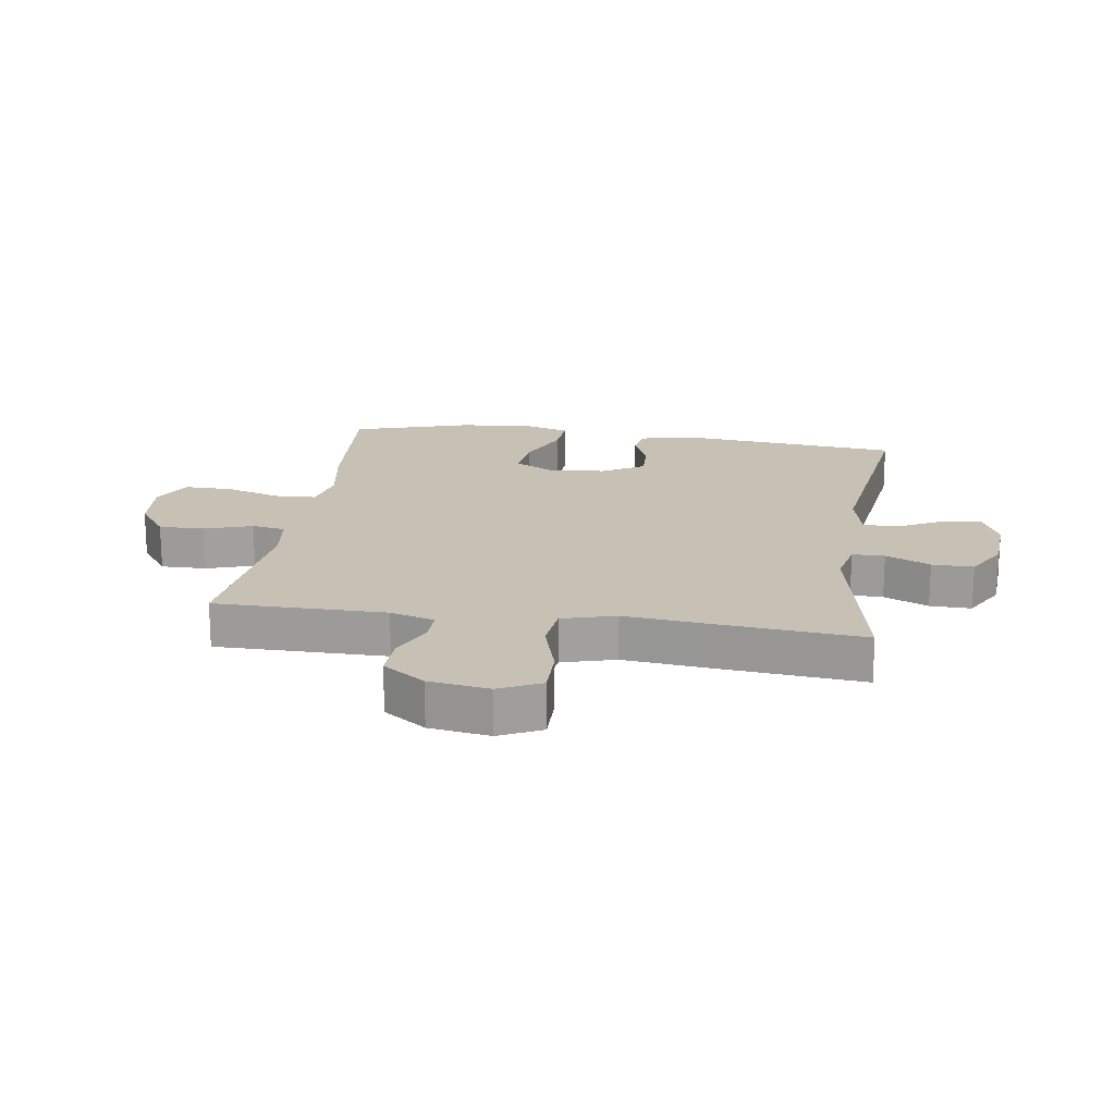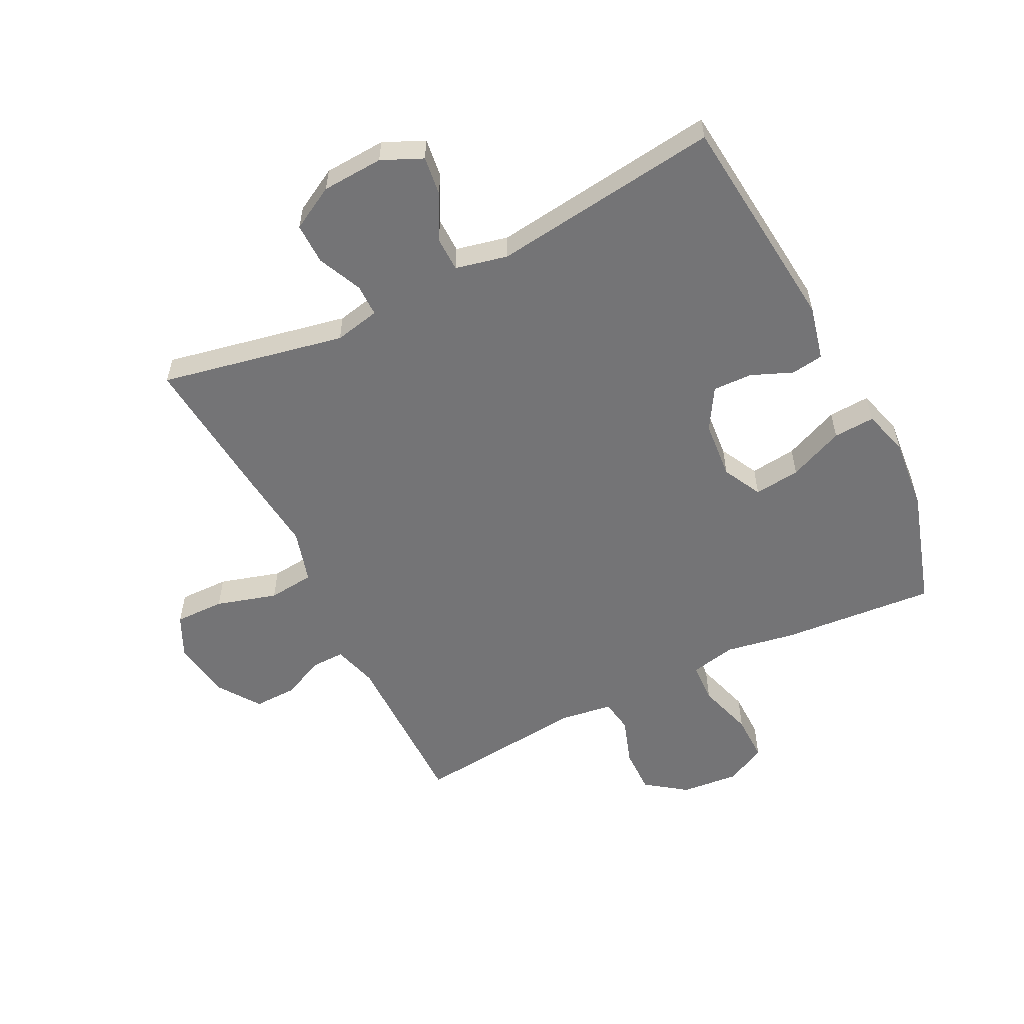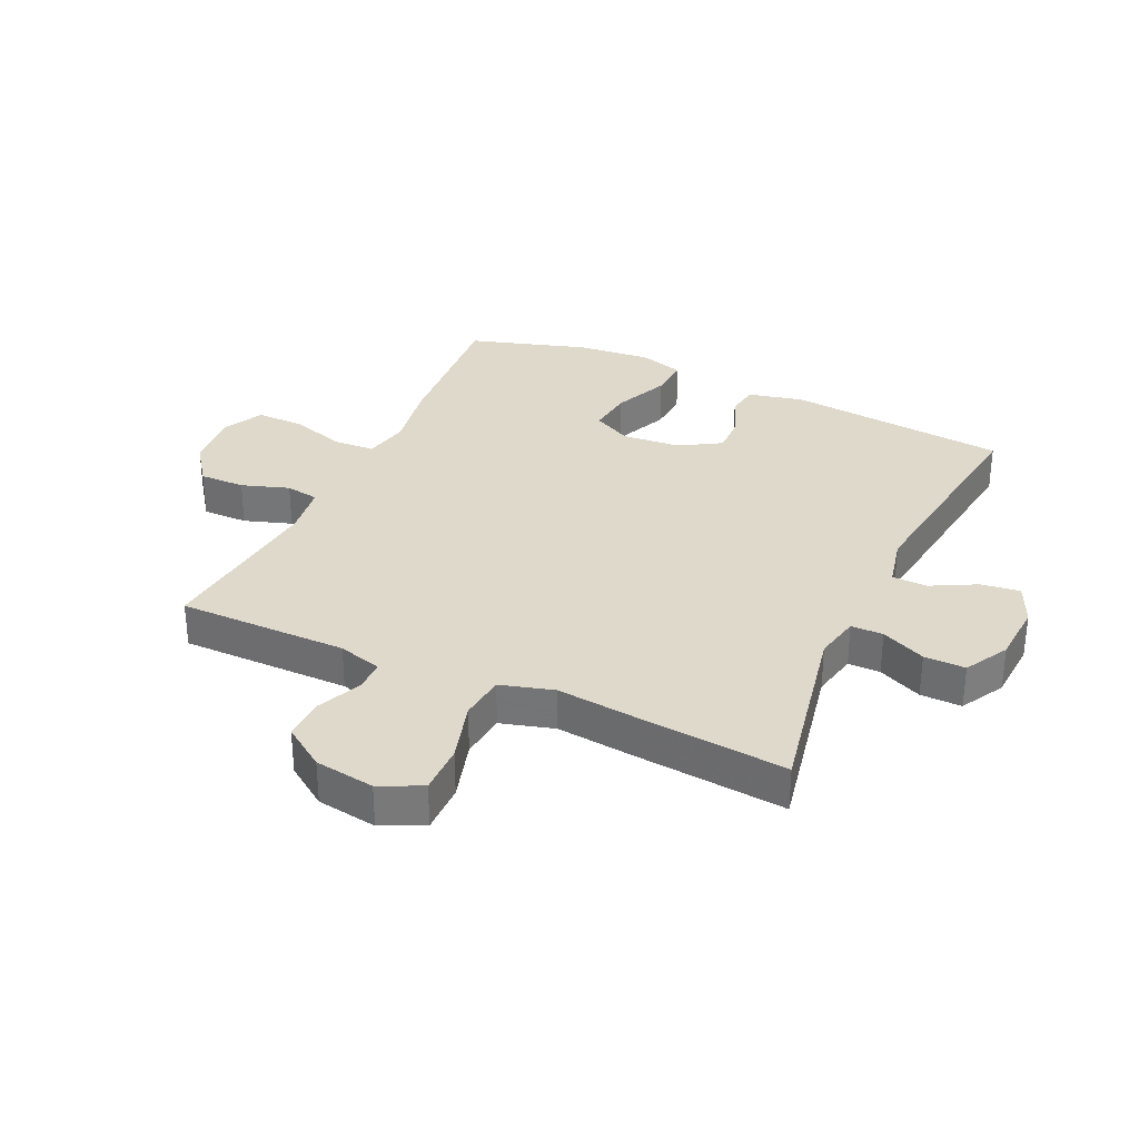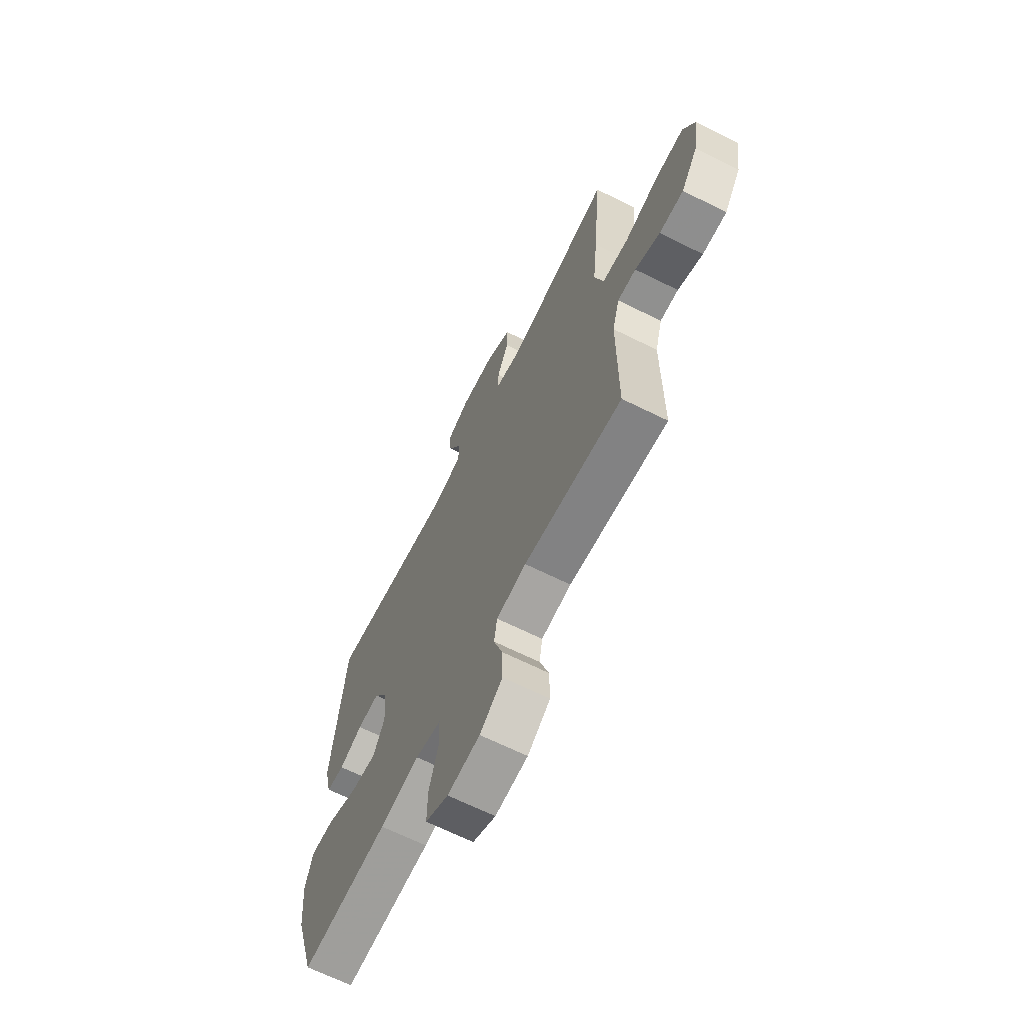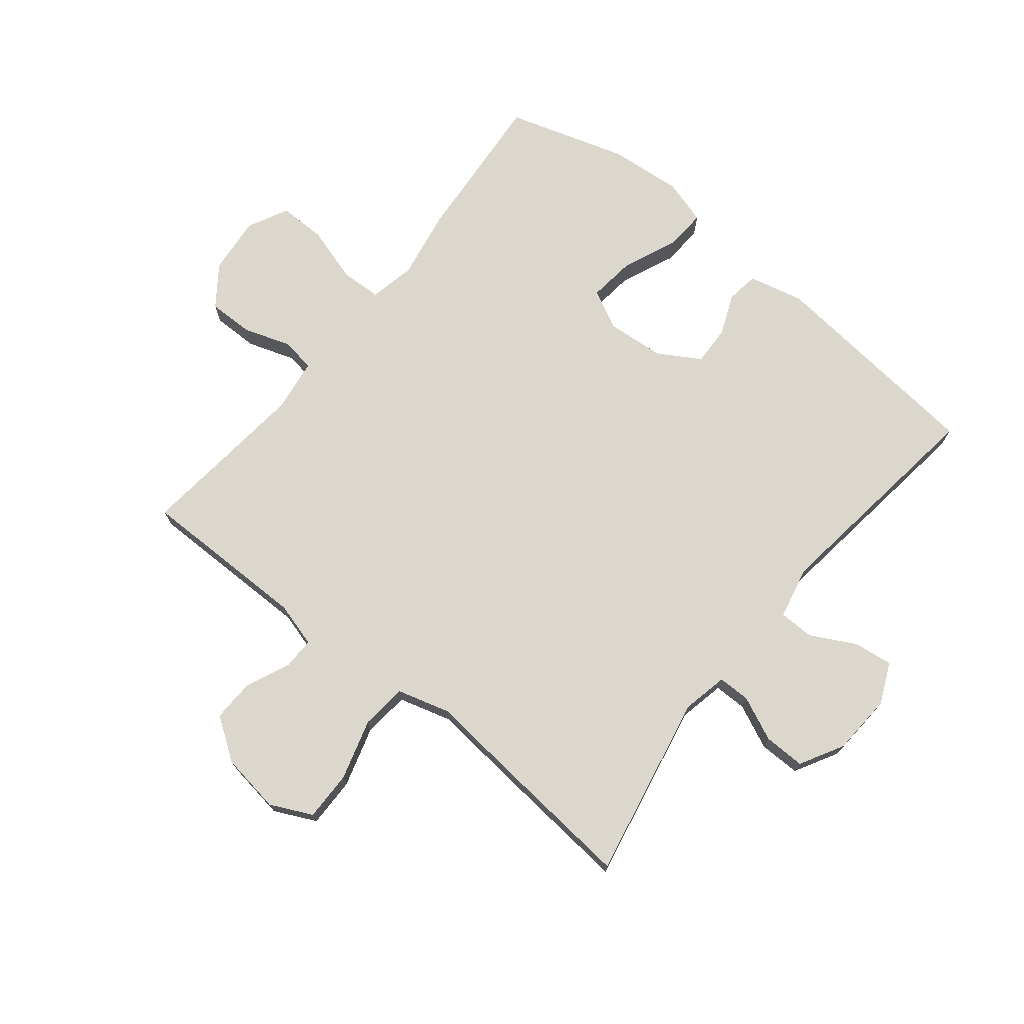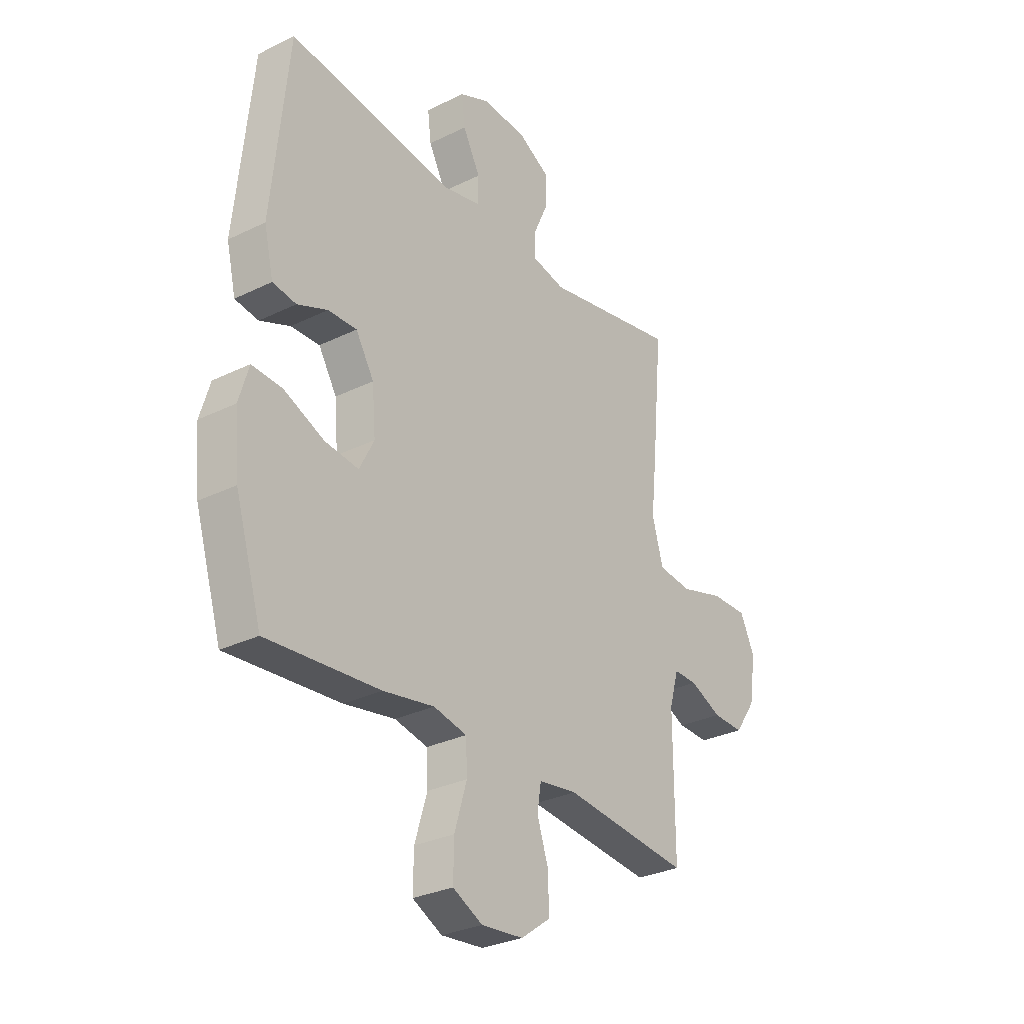
<metadata>
{"format":"obj","ext":"obj","renderer":"f3d","projection":"perspective","resolution":1024,"background":"white","views":[{"elev":18.6,"azim":-81.5,"up":"+Y"},{"elev":-56.3,"azim":26.5,"up":"+Y"},{"elev":32.3,"azim":-65.2,"up":"+Y"},{"elev":-66.5,"azim":-116.5,"up":"+Z"},{"elev":73.0,"azim":-51.2,"up":"+Y"},{"elev":-29.7,"azim":125.8,"up":"+Z"}]}
</metadata>
<code>
v -0.5 0.07 0.5
v -0.196 0.07 0.44
v -0.121 0.07 0.456
v -0.121 0.07 0.509
v -0.154 0.07 0.582
v -0.155 0.07 0.65
v -0.083 0.07 0.69
v 0.018 0.07 0.696
v 0.085 0.07 0.666
v 0.077 0.07 0.602
v 0.038 0.07 0.528
v 0.039 0.07 0.47
v 0.125 0.07 0.451
v 0.5 0.07 0.5
v 0.537 0.07 0.135
v 0.516 0.07 0.045
v 0.463 0.07 0.037
v 0.395 0.07 0.065
v 0.33 0.07 0.067
v 0.289 0.07 -0.001
v 0.281 0.07 -0.097
v 0.314 0.07 -0.161
v 0.39 0.07 -0.152
v 0.481 0.07 -0.113
v 0.549 0.07 -0.109
v 0.571 0.07 -0.183
v 0.56 0.07 -0.304
v 0.5 0.07 -0.5
v 0.246 0.07 -0.48
v 0.131 0.07 -0.46
v 0.056 0.07 -0.476
v 0.053 0.07 -0.543
v 0.081 0.07 -0.635
v 0.082 0.07 -0.713
v 0.015 0.07 -0.747
v -0.08 0.07 -0.738
v -0.146 0.07 -0.69
v -0.145 0.07 -0.615
v -0.119 0.07 -0.537
v -0.128 0.07 -0.482
v -0.215 0.07 -0.47
v -0.5 0.07 -0.5
v -0.5 0.07 -0.22
v -0.521 0.07 -0.147
v -0.574 0.07 -0.148
v -0.646 0.07 -0.18
v -0.716 0.07 -0.182
v -0.764 0.07 -0.113
v -0.779 0.07 -0.014
v -0.746 0.07 0.055
v -0.664 0.07 0.054
v -0.564 0.07 0.025
v -0.488 0.07 0.033
v -0.463 0.07 0.121
v -0.477 0.07 0.253
v -0.5 0 0.5
v -0.196 0 0.44
v -0.121 0 0.456
v -0.121 0 0.509
v -0.154 0 0.582
v -0.155 0 0.65
v -0.083 0 0.69
v 0.018 0 0.696
v 0.085 0 0.666
v 0.077 0 0.602
v 0.038 0 0.528
v 0.039 0 0.47
v 0.125 0 0.451
v 0.5 0 0.5
v 0.537 0 0.135
v 0.516 0 0.045
v 0.463 0 0.037
v 0.395 0 0.065
v 0.33 0 0.067
v 0.289 0 -0.001
v 0.281 0 -0.097
v 0.314 0 -0.161
v 0.39 0 -0.152
v 0.481 0 -0.113
v 0.549 0 -0.109
v 0.571 0 -0.183
v 0.56 0 -0.304
v 0.5 0 -0.5
v 0.246 0 -0.48
v 0.131 0 -0.46
v 0.056 0 -0.476
v 0.053 0 -0.543
v 0.081 0 -0.635
v 0.082 0 -0.713
v 0.015 0 -0.747
v -0.08 0 -0.738
v -0.146 0 -0.69
v -0.145 0 -0.615
v -0.119 0 -0.537
v -0.128 0 -0.482
v -0.215 0 -0.47
v -0.5 0 -0.5
v -0.5 0 -0.22
v -0.521 0 -0.147
v -0.574 0 -0.148
v -0.646 0 -0.18
v -0.716 0 -0.182
v -0.764 0 -0.113
v -0.779 0 -0.014
v -0.746 0 0.055
v -0.664 0 0.054
v -0.564 0 0.025
v -0.488 0 0.033
v -0.463 0 0.121
v -0.477 0 0.253
f 54 55 1 2
f 53 54 2 3
f 49 50 51 52
f 49 52 53
f 48 49 53
f 45 46 47 48
f 44 45 48 53
f 43 44 53 3
f 41 42 43 3
f 36 37 38 39
f 36 39 40
f 35 36 40
f 32 33 34 35
f 31 32 35 40
f 30 31 40 41
f 28 29 30
f 27 28 30
f 23 24 25 26
f 22 23 26 27
f 15 16 17 18
f 13 14 15 18
f 12 13 18 19
f 8 9 10 11
f 8 11 12
f 7 8 12
f 4 5 6 7
f 3 4 7 12
f 22 27 30 41
f 21 22 41 3
f 20 21 3 12
f 12 19 20
f 57 56 110 109
f 58 57 109 108
f 107 106 105 104
f 108 107 104
f 108 104 103
f 103 102 101 100
f 108 103 100 99
f 58 108 99 98
f 58 98 97 96
f 94 93 92 91
f 95 94 91
f 95 91 90
f 90 89 88 87
f 95 90 87 86
f 96 95 86 85
f 85 84 83
f 85 83 82
f 81 80 79 78
f 82 81 78 77
f 73 72 71 70
f 73 70 69 68
f 74 73 68 67
f 66 65 64 63
f 67 66 63
f 67 63 62
f 62 61 60 59
f 67 62 59 58
f 96 85 82 77
f 58 96 77 76
f 67 58 76 75
f 75 74 67
f 1 56 57 2
f 2 57 58 3
f 3 58 59 4
f 4 59 60 5
f 5 60 61 6
f 6 61 62 7
f 7 62 63 8
f 8 63 64 9
f 9 64 65 10
f 10 65 66 11
f 11 66 67 12
f 12 67 68 13
f 13 68 69 14
f 14 69 70 15
f 15 70 71 16
f 16 71 72 17
f 17 72 73 18
f 18 73 74 19
f 19 74 75 20
f 20 75 76 21
f 21 76 77 22
f 22 77 78 23
f 23 78 79 24
f 24 79 80 25
f 25 80 81 26
f 26 81 82 27
f 27 82 83 28
f 28 83 84 29
f 29 84 85 30
f 30 85 86 31
f 31 86 87 32
f 32 87 88 33
f 33 88 89 34
f 34 89 90 35
f 35 90 91 36
f 36 91 92 37
f 37 92 93 38
f 38 93 94 39
f 39 94 95 40
f 40 95 96 41
f 41 96 97 42
f 42 97 98 43
f 43 98 99 44
f 44 99 100 45
f 45 100 101 46
f 46 101 102 47
f 47 102 103 48
f 48 103 104 49
f 49 104 105 50
f 50 105 106 51
f 51 106 107 52
f 52 107 108 53
f 53 108 109 54
f 54 109 110 55
f 55 110 56 1

</code>
